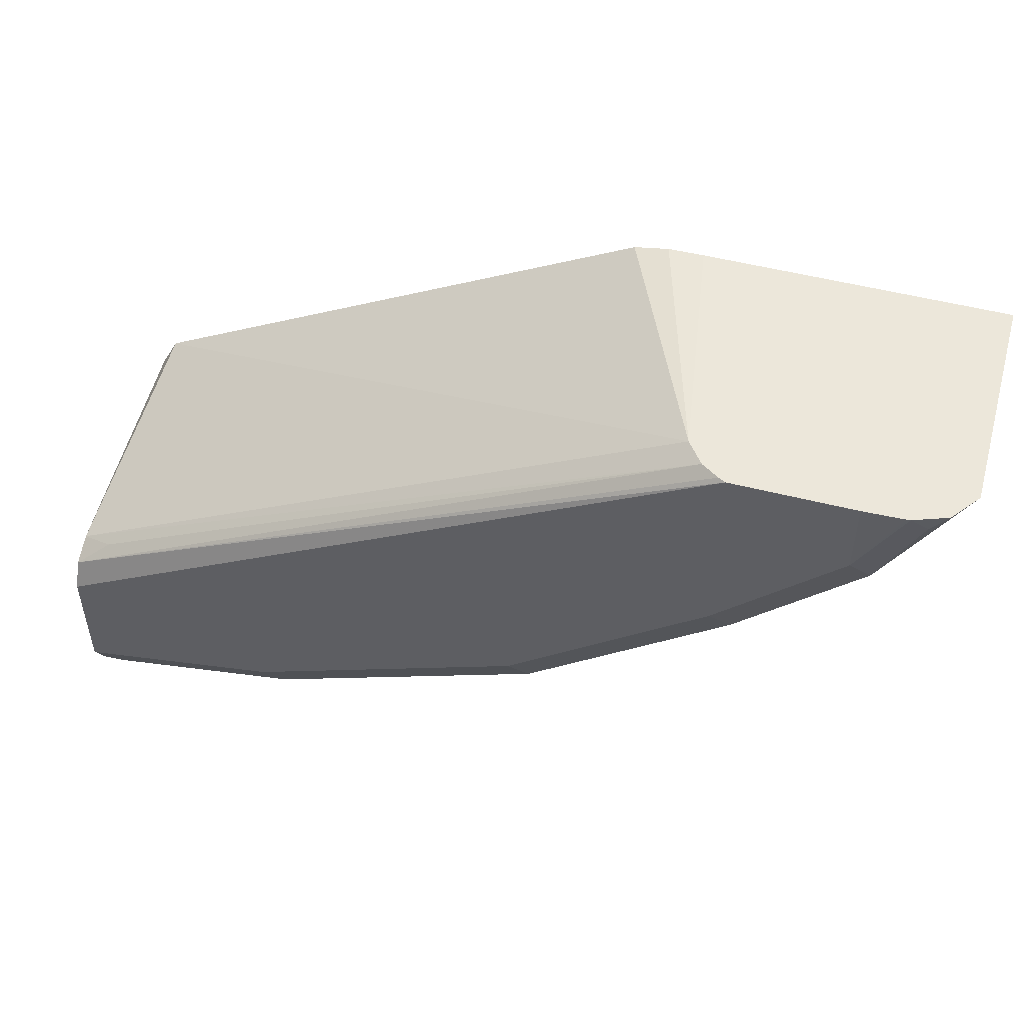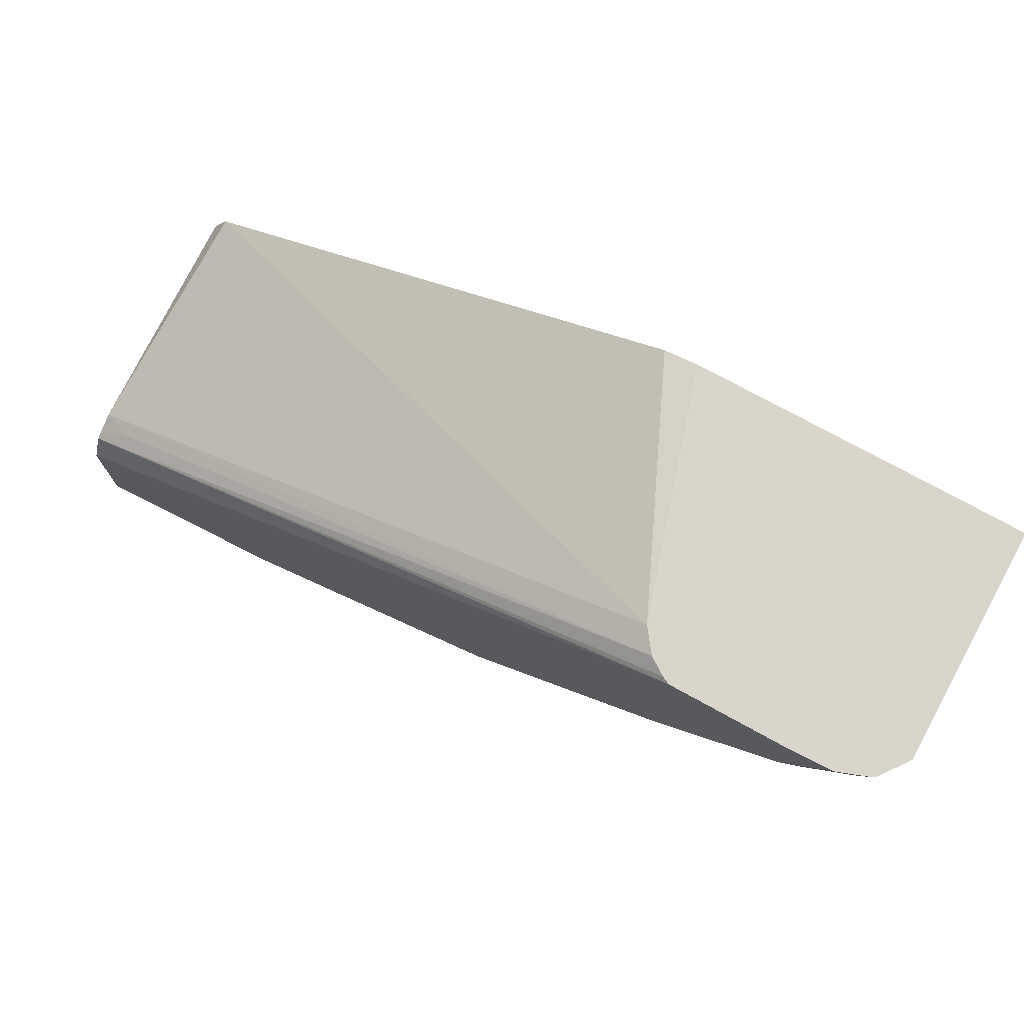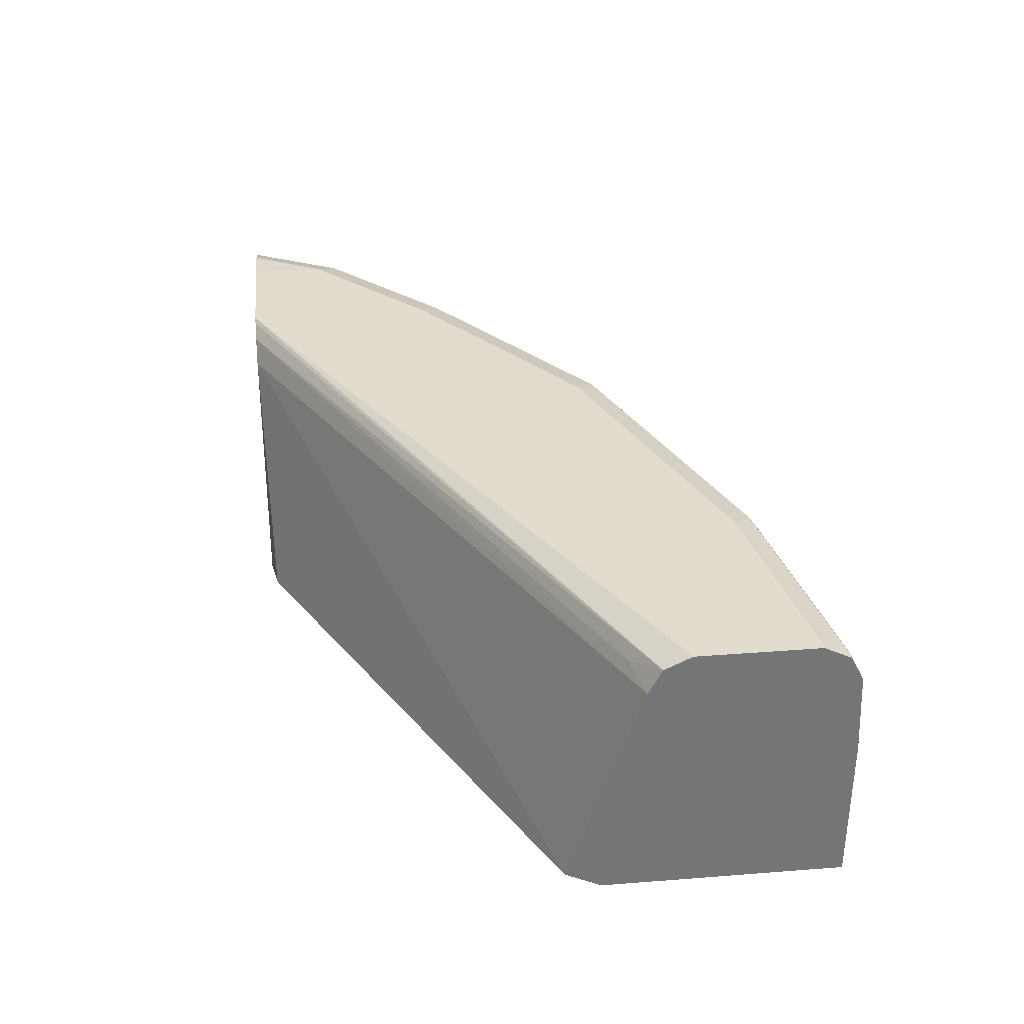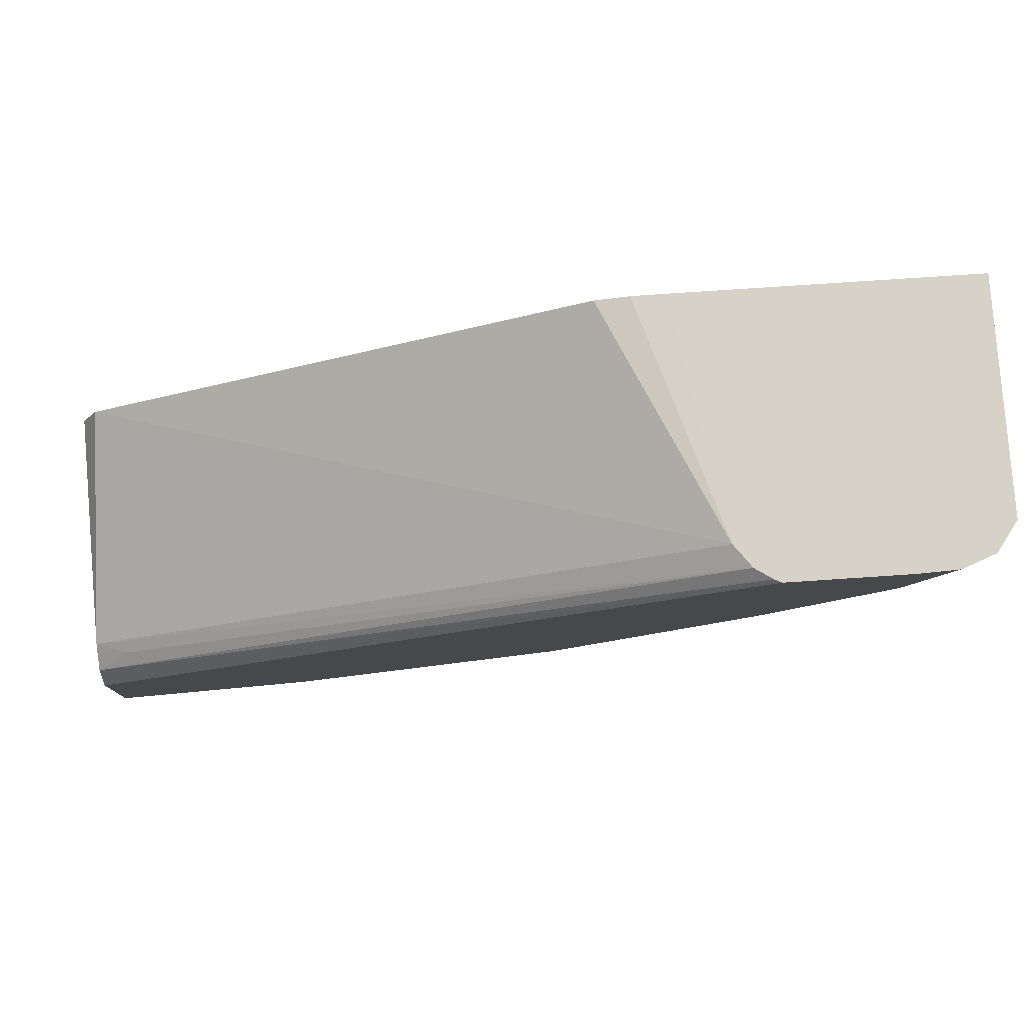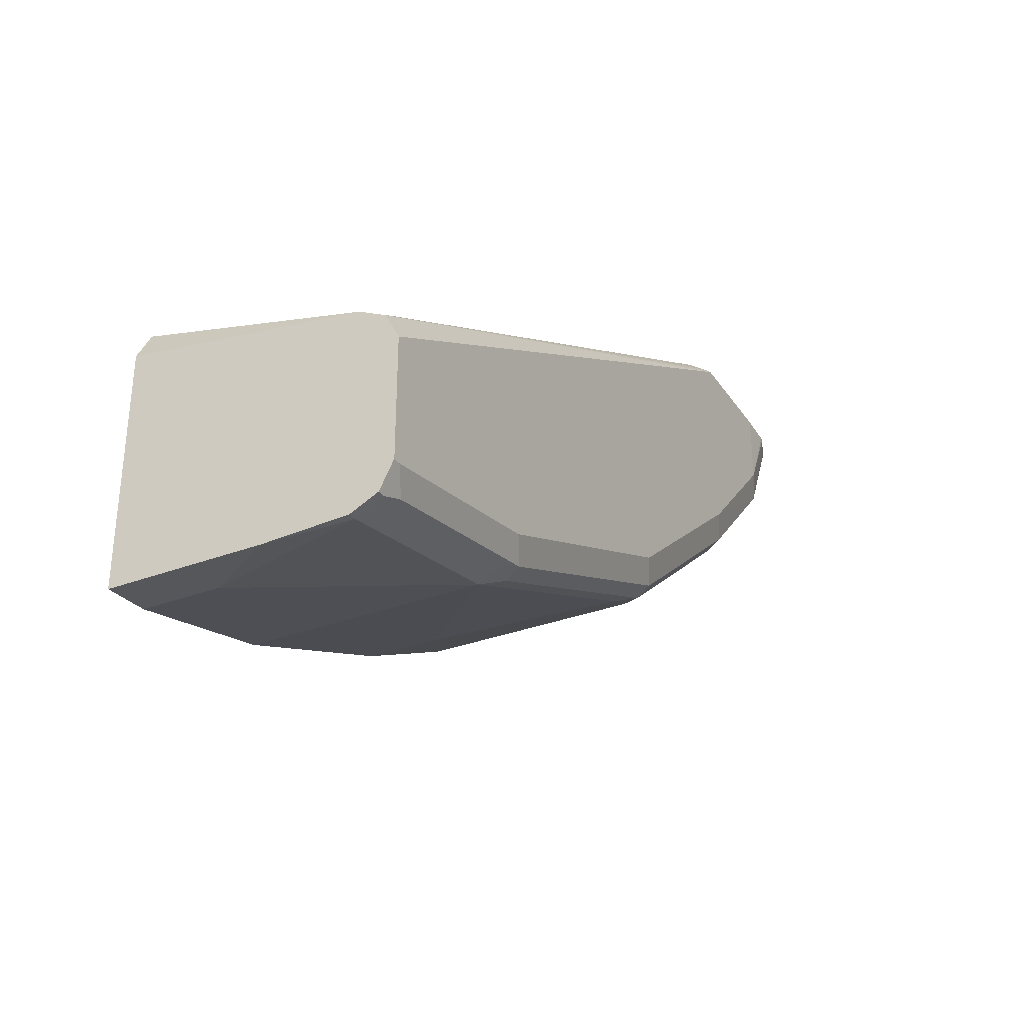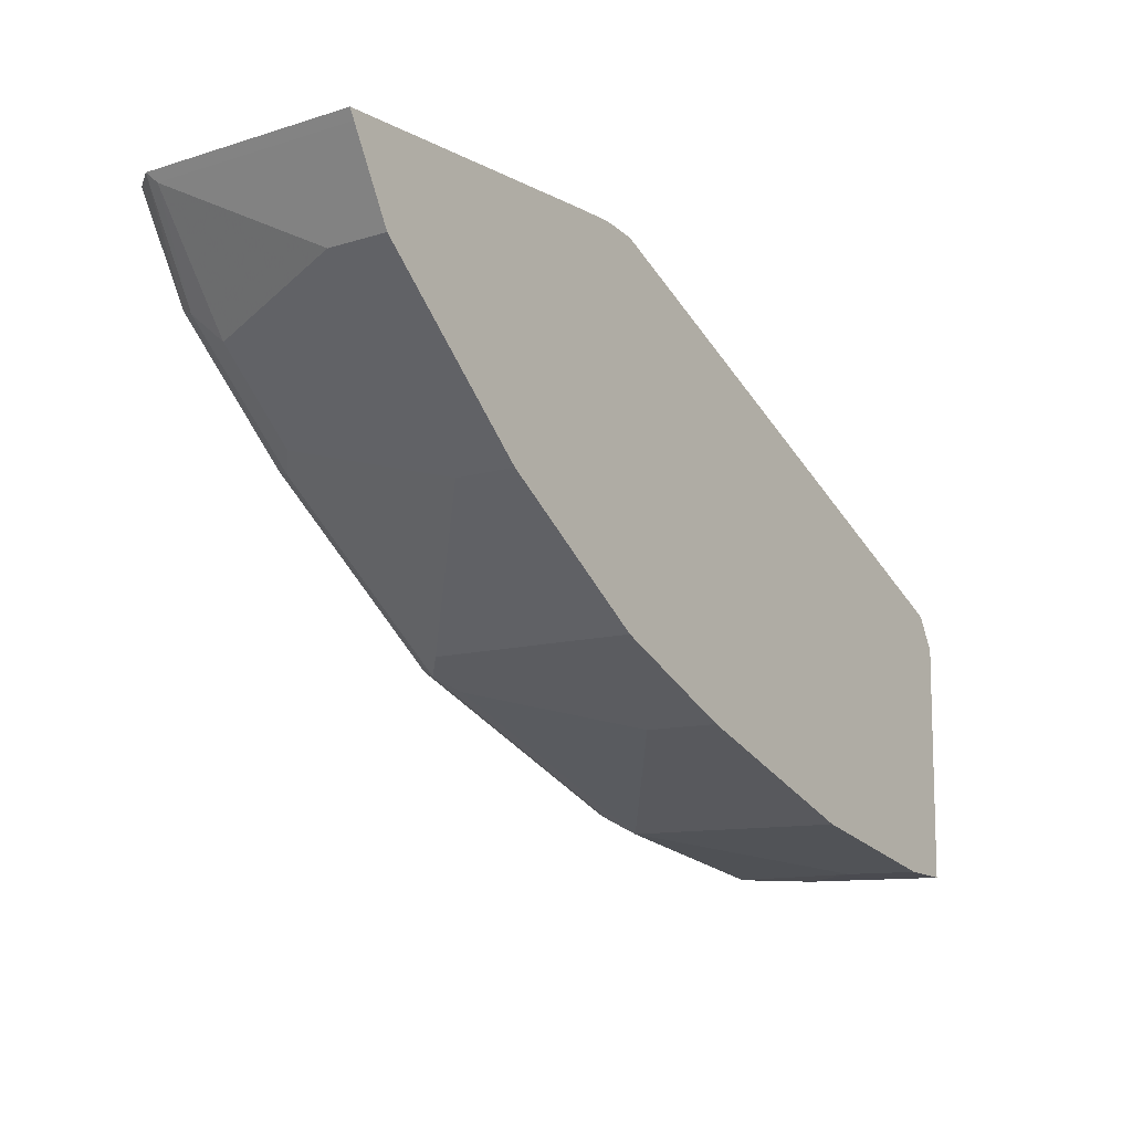
<metadata>
{"format":"obj","ext":"obj","renderer":"f3d","projection":"perspective","resolution":1024,"background":"white","views":[{"elev":50.4,"azim":-164.1,"up":"+Z"},{"elev":74.6,"azim":-151.1,"up":"+Z"},{"elev":34.0,"azim":84.0,"up":"+Y"},{"elev":78.3,"azim":176.2,"up":"+Z"},{"elev":-31.6,"azim":118.4,"up":"+Z"},{"elev":-10.6,"azim":-52.2,"up":"+Z"}]}
</metadata>
<code>
v -0.08321 0.4513 -0.3828
v -0.104 0.4513 -0.3811
v -0.08321 0.518 -0.3828
v -0.08321 0.4513 -0.2789
v -0.104 0.485 -0.3811
v -0.1732 0.4513 -0.3638
v -0.08321 0.5366 -0.382
v -0.08662 0.5543 -0.3811
v -0.09112 0.4513 -0.2643
v -0.08321 0.5543 -0.2945
v -0.1732 0.5543 -0.3638
v -0.2599 0.4513 -0.3291
v -0.08321 0.5543 -0.3811
v -0.08662 0.5659 -0.3753
v -0.08321 0.5566 -0.38
v -0.3163 0.4513 -0.1431
v -0.363 0.5551 -0.1401
v -0.08321 0.5578 -0.2962
v -0.09819 0.5601 -0.2887
v -0.3704 0.565 -0.1401
v -0.2599 0.485 -0.3291
v -0.2945 0.5543 -0.3118
v -0.1848 0.5601 -0.358
v -0.1732 0.5659 -0.358
v -0.2616 0.4513 -0.3282
v -0.09531 0.5673 -0.3724
v -0.08662 0.5717 -0.3638
v -0.08321 0.567 -0.373
v -0.08321 0.5659 -0.3753
v -0.3309 0.4513 -0.1404
v -0.346 0.4513 -0.1401
v -0.08321 0.5659 -0.3003
v -0.378 0.5701 -0.1401
v -0.2763 0.4513 -0.3209
v -0.3176 0.5486 -0.3003
v -0.306 0.5601 -0.306
v -0.1819 0.5673 -0.3551
v -0.08321 0.5717 -0.3638
v -0.1732 0.5717 -0.3465
v -0.4756 0.4513 -0.1401
v -0.08321 0.5717 -0.3118
v -0.3811 0.5717 -0.1401
v -0.3176 0.4513 -0.3003
v -0.3869 0.4793 -0.2483
v -0.4042 0.5486 -0.231
v -0.3926 0.5601 -0.2368
v -0.3897 0.5673 -0.2339
v -0.3031 0.5673 -0.3031
v -0.2945 0.5717 -0.2945
v -0.4756 0.5528 -0.1401
v -0.4735 0.4513 -0.1444
v -0.433 0.5717 -0.1401
v -0.3869 0.4513 -0.2483
v -0.4388 0.5486 -0.1963
v -0.4446 0.5601 -0.1848
v -0.4417 0.5673 -0.1819
v -0.3811 0.5717 -0.2252
v -0.4735 0.5486 -0.1444
v -0.4662 0.5655 -0.1401
v -0.4562 0.4513 -0.179
v -0.433 0.5717 -0.1732
v -0.4504 0.5711 -0.1401
v -0.4388 0.4513 -0.1963
v -0.4562 0.4793 -0.179
v -0.459 0.5673 -0.1473
v -0.4157 0.5717 -0.1906
v -0.4519 0.5709 -0.1401
f 27 61 52
f 35 53 44
f 27 52 42
f 27 57 66
f 27 66 61
f 27 42 41
f 35 43 53
f 32 41 42
f 32 42 33
f 34 43 35
f 27 49 57
f 27 41 38
f 27 39 49
f 19 32 20
f 26 39 27
f 26 37 39
f 23 48 37
f 23 36 48
f 23 37 24
f 22 36 23
f 22 35 36
f 22 34 35
f 21 34 22
f 21 25 34
f 20 32 33
f 18 32 19
f 17 31 30
f 35 44 45
f 27 38 28
f 35 45 46
f 54 58 55
f 36 46 47
f 59 67 65
f 56 66 57
f 56 61 66
f 56 65 61
f 56 59 65
f 17 40 31
f 54 64 58
f 54 60 64
f 54 63 60
f 52 61 62
f 51 64 60
f 51 58 64
f 50 55 58
f 50 56 55
f 35 46 36
f 50 59 56
f 47 57 49
f 47 56 57
f 47 55 56
f 46 55 47
f 45 55 46
f 45 54 55
f 44 54 45
f 44 63 54
f 44 53 63
f 40 58 51
f 40 50 58
f 37 49 39
f 37 48 49
f 36 47 48
f 47 49 48
f 17 50 40
f 8 14 15
f 17 67 59
f 1 6 2
f 1 12 6
f 1 25 12
f 1 34 25
f 1 43 34
f 1 53 43
f 1 63 53
f 1 60 63
f 1 51 60
f 1 40 51
f 1 31 40
f 1 30 31
f 1 16 30
f 1 9 16
f 1 4 9
f 1 10 4
f 1 18 10
f 1 32 18
f 1 41 32
f 1 38 41
f 1 28 38
f 1 29 28
f 1 15 29
f 1 13 15
f 1 7 13
f 1 3 7
f 1 5 3
f 1 2 5
f 61 65 67
f 2 6 11
f 17 59 50
f 2 11 5
f 3 8 7
f 17 62 67
f 17 52 62
f 17 42 52
f 17 33 42
f 17 20 33
f 16 17 30
f 14 37 26
f 14 24 37
f 14 29 15
f 14 28 29
f 14 27 28
f 14 26 27
f 12 25 21
f 11 23 24
f 11 22 23
f 11 21 22
f 10 20 17
f 10 19 20
f 10 18 19
f 9 17 16
f 9 10 17
f 8 24 14
f 8 11 24
f 8 15 13
f 7 8 13
f 6 21 11
f 6 12 21
f 5 11 8
f 4 10 9
f 3 5 8
f 61 67 62

</code>
